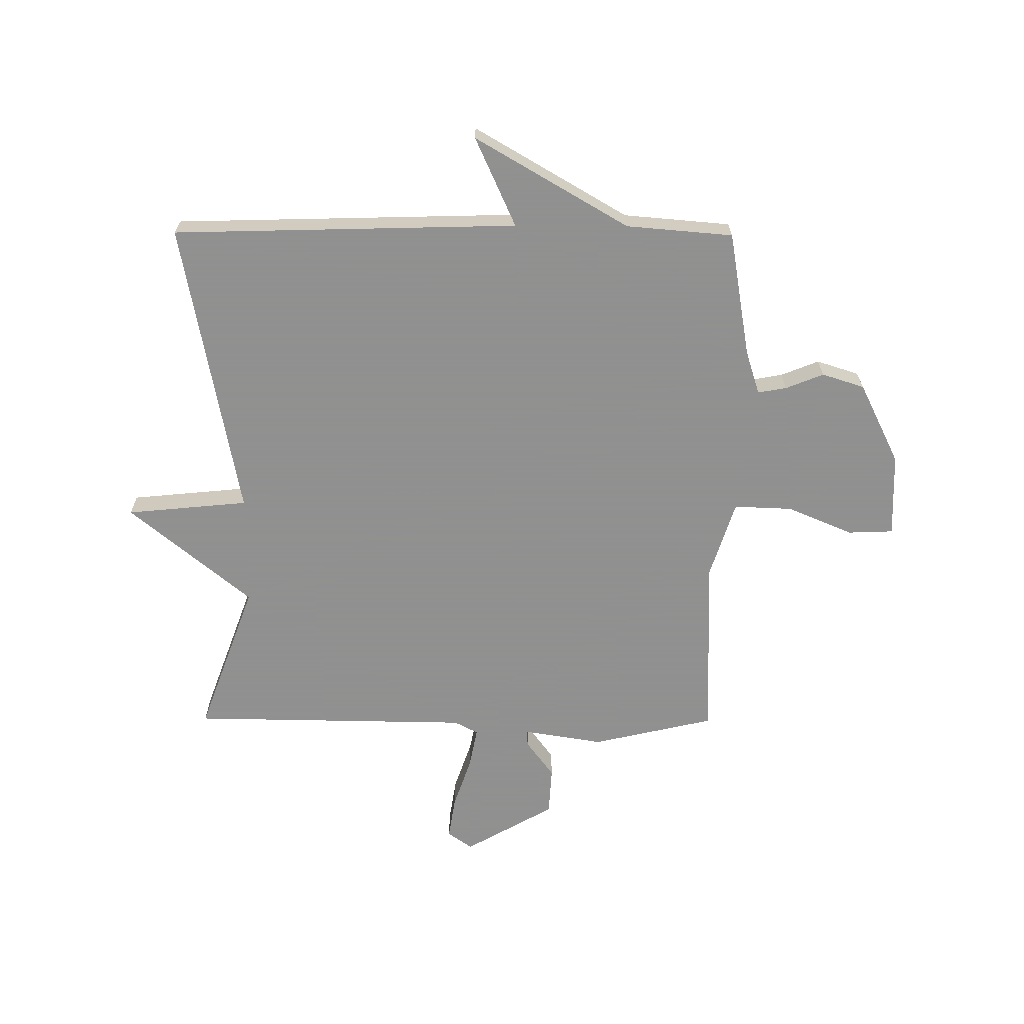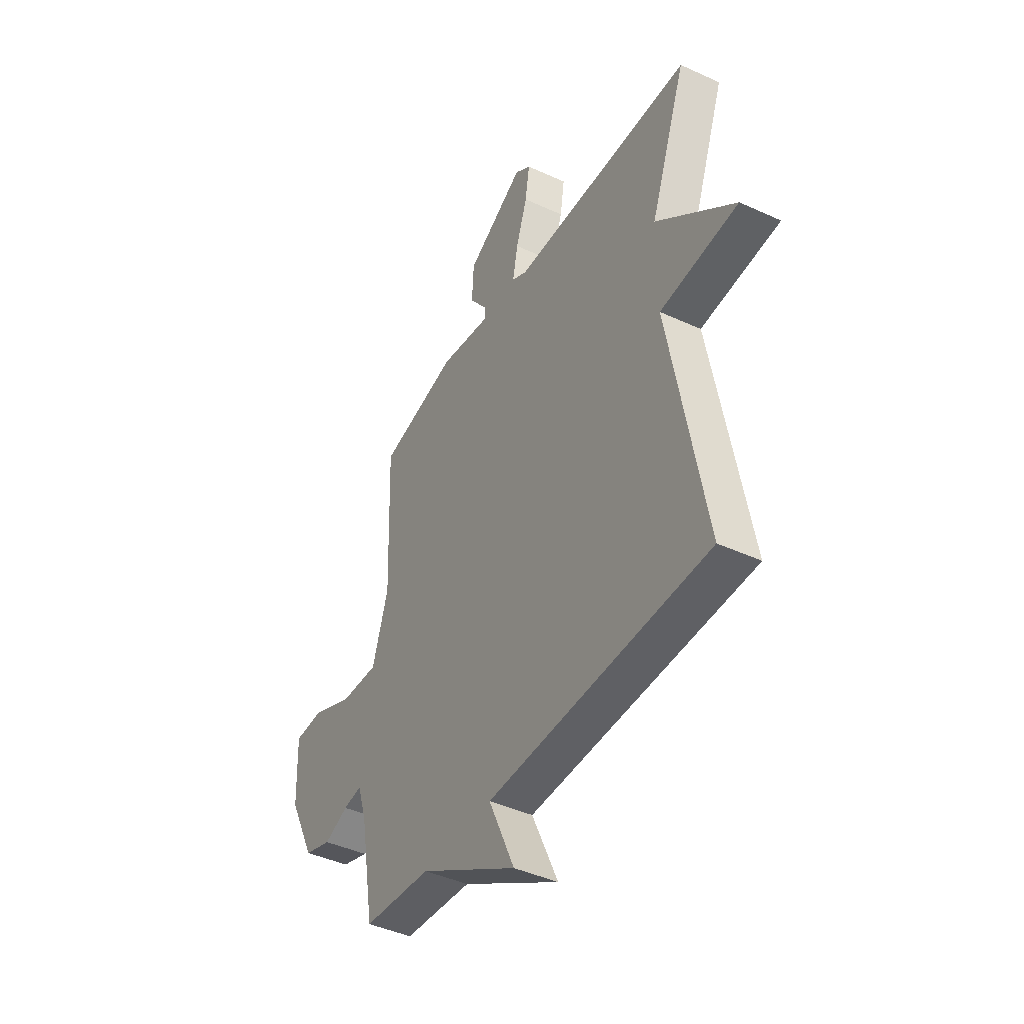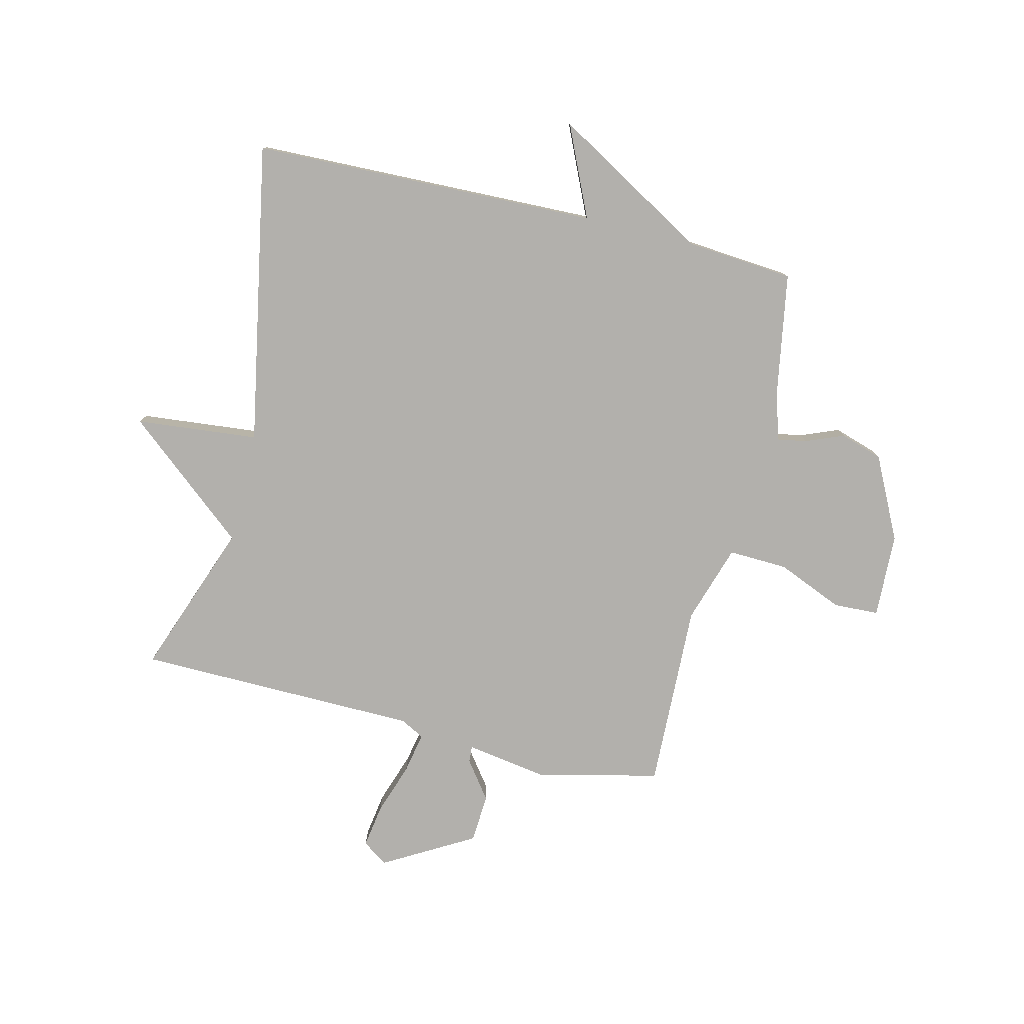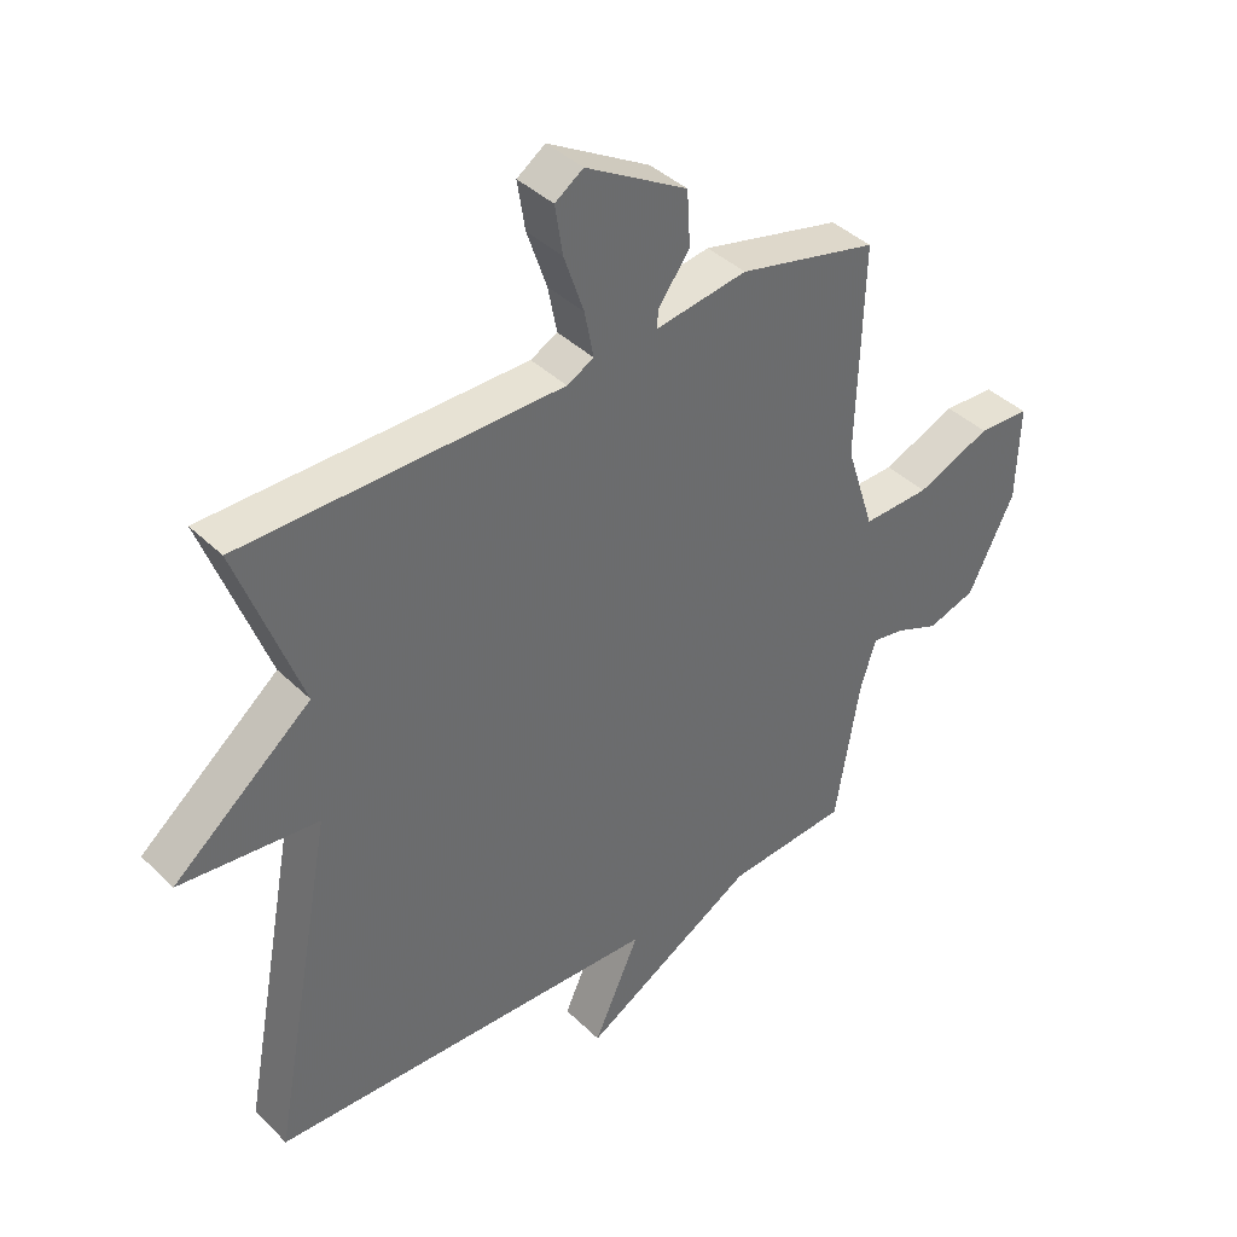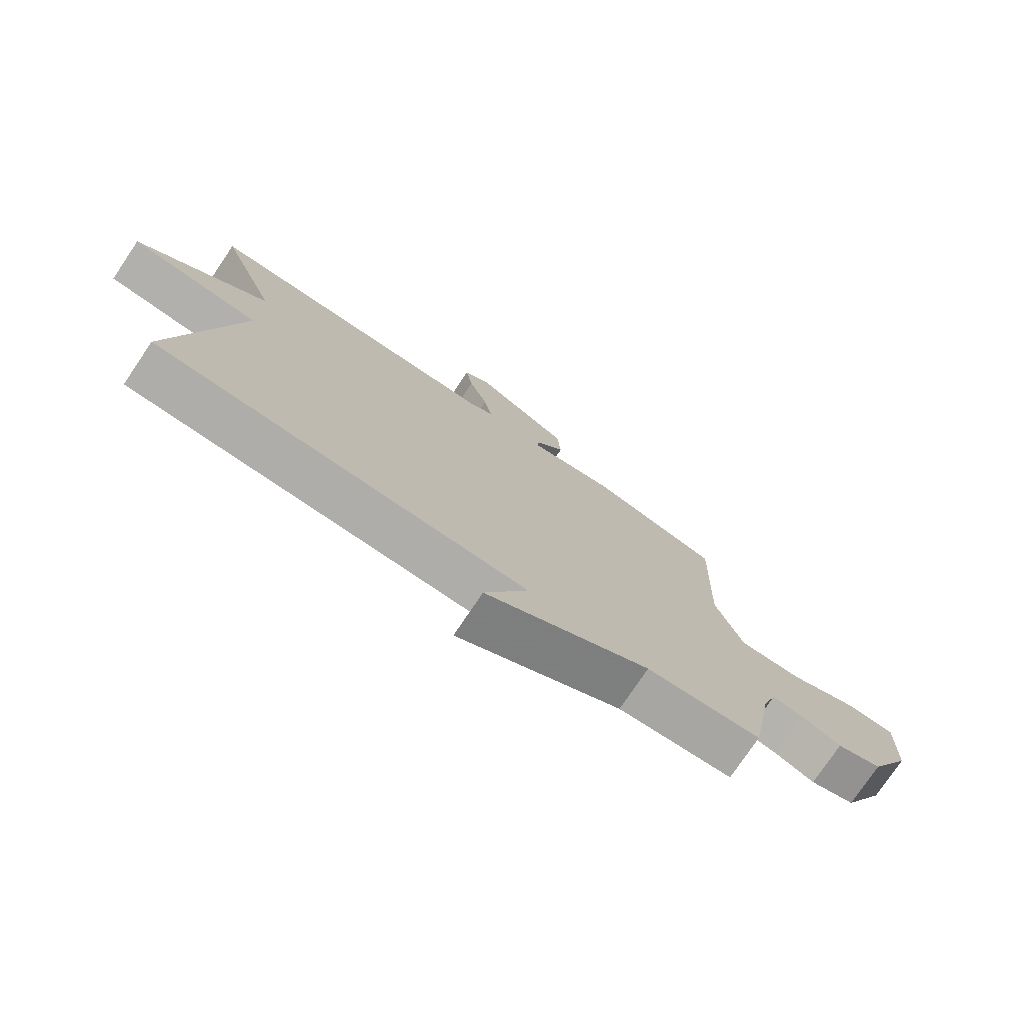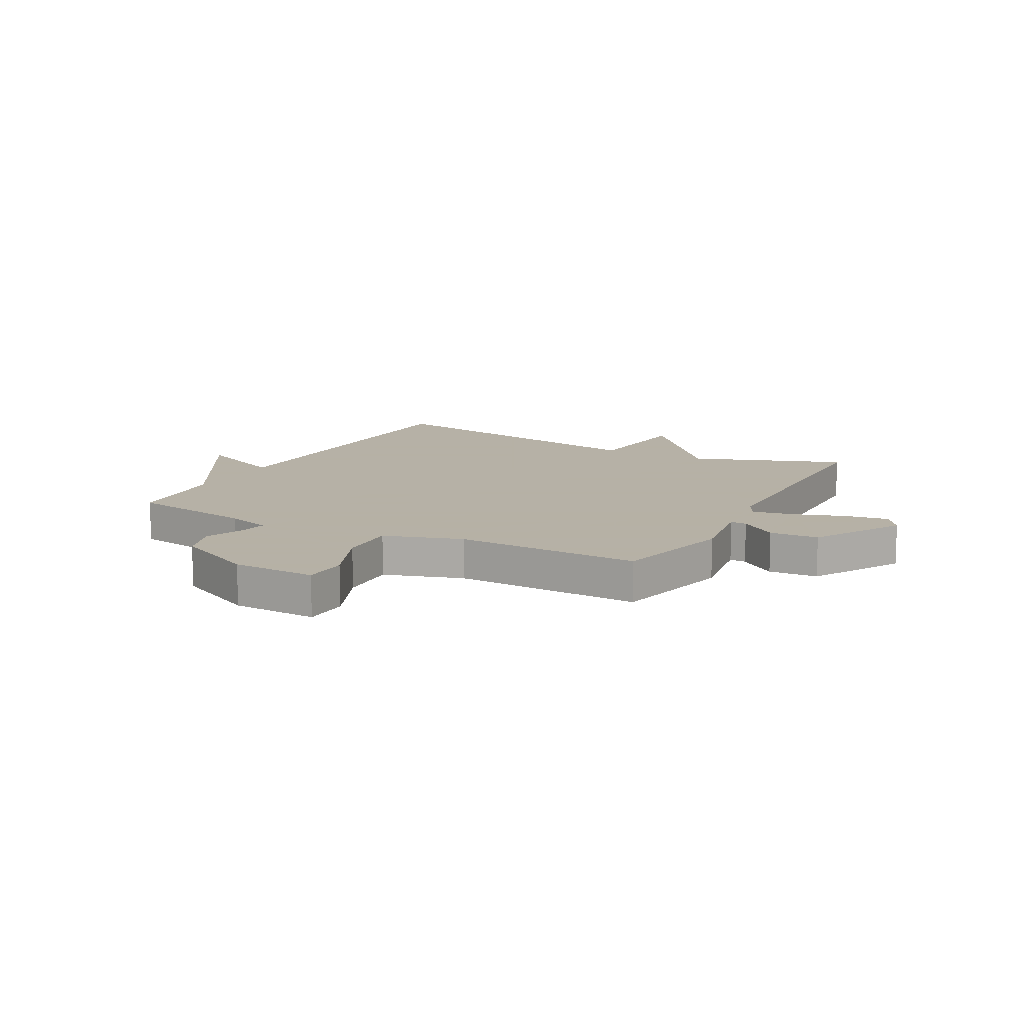
<metadata>
{"format":"obj","ext":"obj","renderer":"f3d","projection":"perspective","resolution":1024,"background":"white","views":[{"elev":-65.8,"azim":179.7,"up":"+Y"},{"elev":-42.7,"azim":61.2,"up":"+Z"},{"elev":-78.8,"azim":166.4,"up":"+Y"},{"elev":39.7,"azim":140.1,"up":"+Z"},{"elev":-76.6,"azim":146.0,"up":"+Z"},{"elev":12.1,"azim":-61.8,"up":"+Y"}]}
</metadata>
<code>
v 0.5 0.07 0.5
v 0.401 0.07 0.23
v 0.617 0.07 0.051
v 0.401 0.07 0.03
v 0.5 0.07 -0.5
v -0.111 0.07 -0.516
v -0.039 0.07 -0.675
v -0.311 0.07 -0.516
v -0.5 0.07 -0.5
v -0.538 0.07 -0.278
v -0.563 0.07 -0.199
v -0.614 0.07 -0.208
v -0.681 0.07 -0.235
v -0.756 0.07 -0.211
v -0.828 0.07 -0.066
v -0.833 0.07 0.083
v -0.753 0.07 0.086
v -0.637 0.07 0.037
v -0.533 0.07 0.033
v -0.489 0.07 0.171
v -0.5 0.07 0.5
v -0.283 0.07 0.55
v -0.14 0.07 0.527
v -0.142 0.07 0.556
v -0.191 0.07 0.622
v -0.186 0.07 0.708
v -0.027 0.07 0.799
v 0.017 0.07 0.768
v 0.005 0.07 0.692
v -0.026 0.07 0.601
v -0.04 0.07 0.529
v 0.002 0.07 0.507
v 0.5 0 0.5
v 0.401 0 0.23
v 0.617 0 0.051
v 0.401 0 0.03
v 0.5 0 -0.5
v -0.111 0 -0.516
v -0.039 0 -0.675
v -0.311 0 -0.516
v -0.5 0 -0.5
v -0.538 0 -0.278
v -0.563 0 -0.199
v -0.614 0 -0.208
v -0.681 0 -0.235
v -0.756 0 -0.211
v -0.828 0 -0.066
v -0.833 0 0.083
v -0.753 0 0.086
v -0.637 0 0.037
v -0.533 0 0.033
v -0.489 0 0.171
v -0.5 0 0.5
v -0.283 0 0.55
v -0.14 0 0.527
v -0.142 0 0.556
v -0.191 0 0.622
v -0.186 0 0.708
v -0.027 0 0.799
v 0.017 0 0.768
v 0.005 0 0.692
v -0.026 0 0.601
v -0.04 0 0.529
v 0.002 0 0.507
f 28 29 30
f 27 28 30
f 26 27 30
f 25 26 30
f 24 25 30
f 23 24 30 31
f 20 21 22 23
f 23 31 32
f 20 23 32
f 19 20 32
f 16 17 18
f 15 16 18
f 14 15 18
f 13 14 18
f 12 13 18
f 11 12 18 19
f 32 1 2
f 19 32 2
f 11 19 2
f 10 11 2
f 6 7 8
f 8 9 10
f 6 8 10
f 5 6 10
f 4 5 10
f 2 3 4
f 2 4 10
f 62 61 60
f 62 60 59
f 62 59 58
f 62 58 57
f 62 57 56
f 63 62 56 55
f 55 54 53 52
f 64 63 55
f 64 55 52
f 64 52 51
f 50 49 48
f 50 48 47
f 50 47 46
f 50 46 45
f 50 45 44
f 51 50 44 43
f 34 33 64
f 34 64 51
f 34 51 43
f 34 43 42
f 40 39 38
f 42 41 40
f 42 40 38
f 42 38 37
f 42 37 36
f 36 35 34
f 42 36 34
f 1 33 34 2
f 2 34 35 3
f 3 35 36 4
f 4 36 37 5
f 5 37 38 6
f 6 38 39 7
f 7 39 40 8
f 8 40 41 9
f 9 41 42 10
f 10 42 43 11
f 11 43 44 12
f 12 44 45 13
f 13 45 46 14
f 14 46 47 15
f 15 47 48 16
f 16 48 49 17
f 17 49 50 18
f 18 50 51 19
f 19 51 52 20
f 20 52 53 21
f 21 53 54 22
f 22 54 55 23
f 23 55 56 24
f 24 56 57 25
f 25 57 58 26
f 26 58 59 27
f 27 59 60 28
f 28 60 61 29
f 29 61 62 30
f 30 62 63 31
f 31 63 64 32
f 32 64 33 1

</code>
